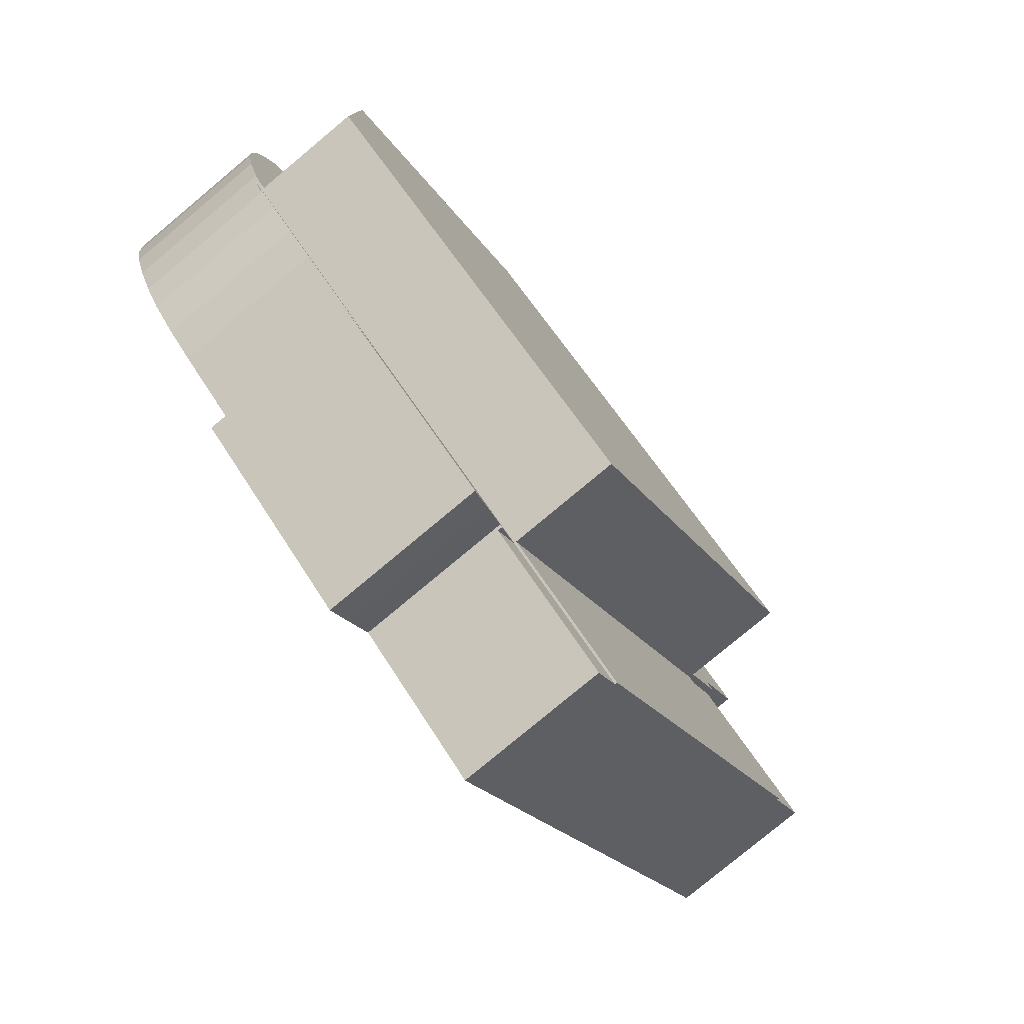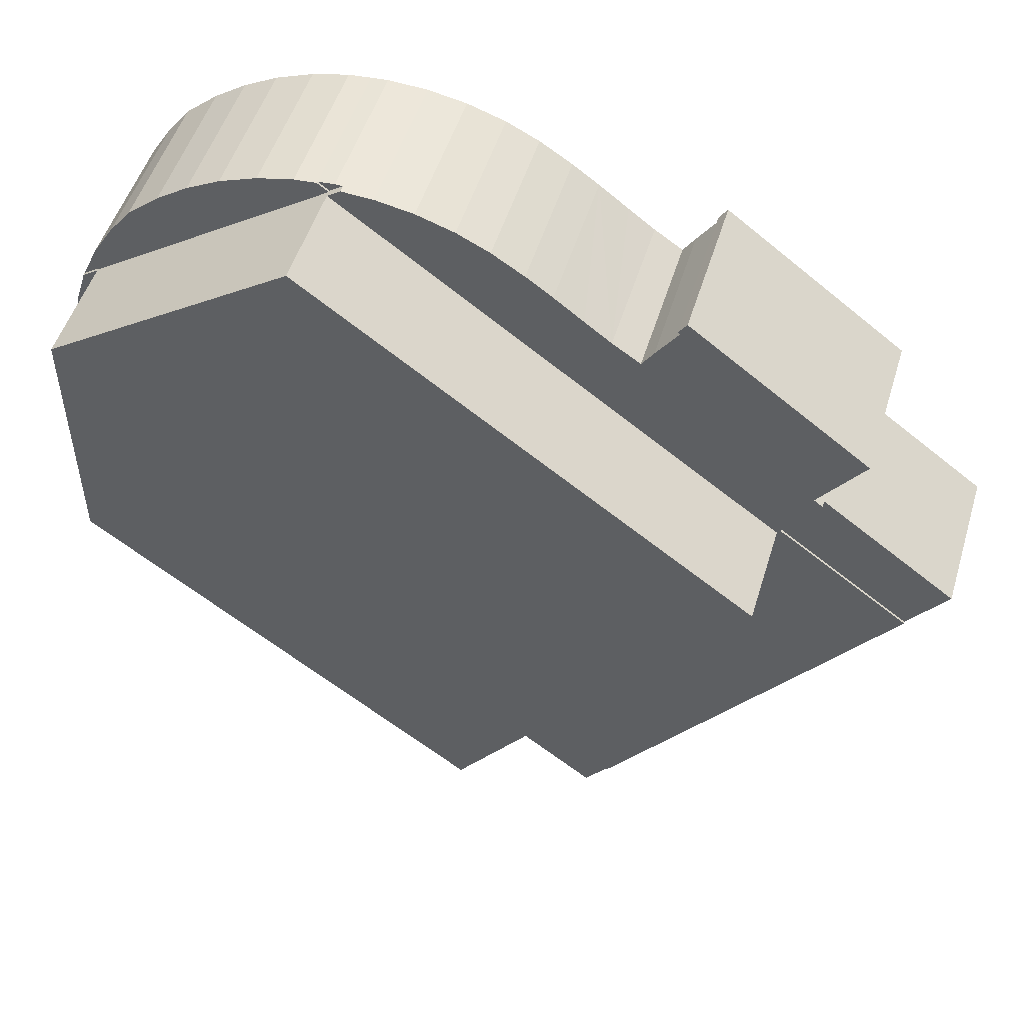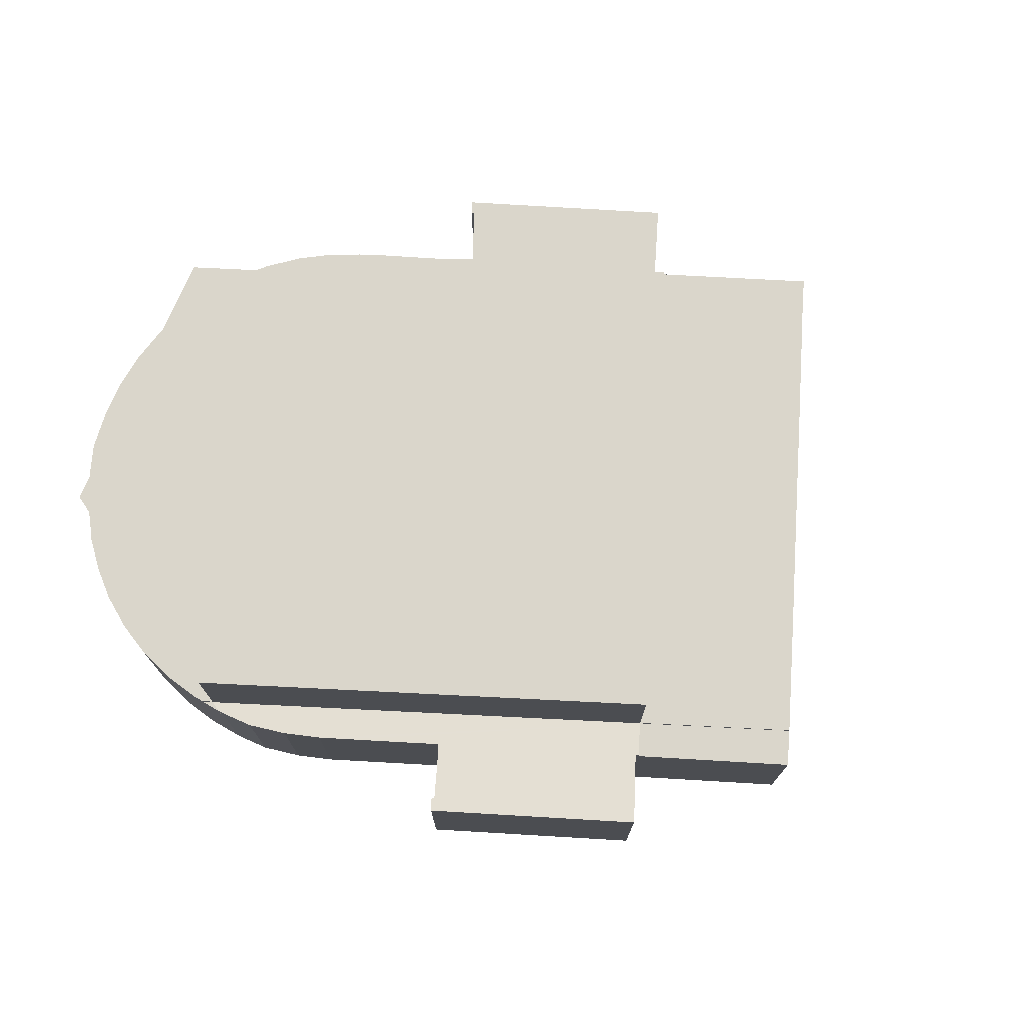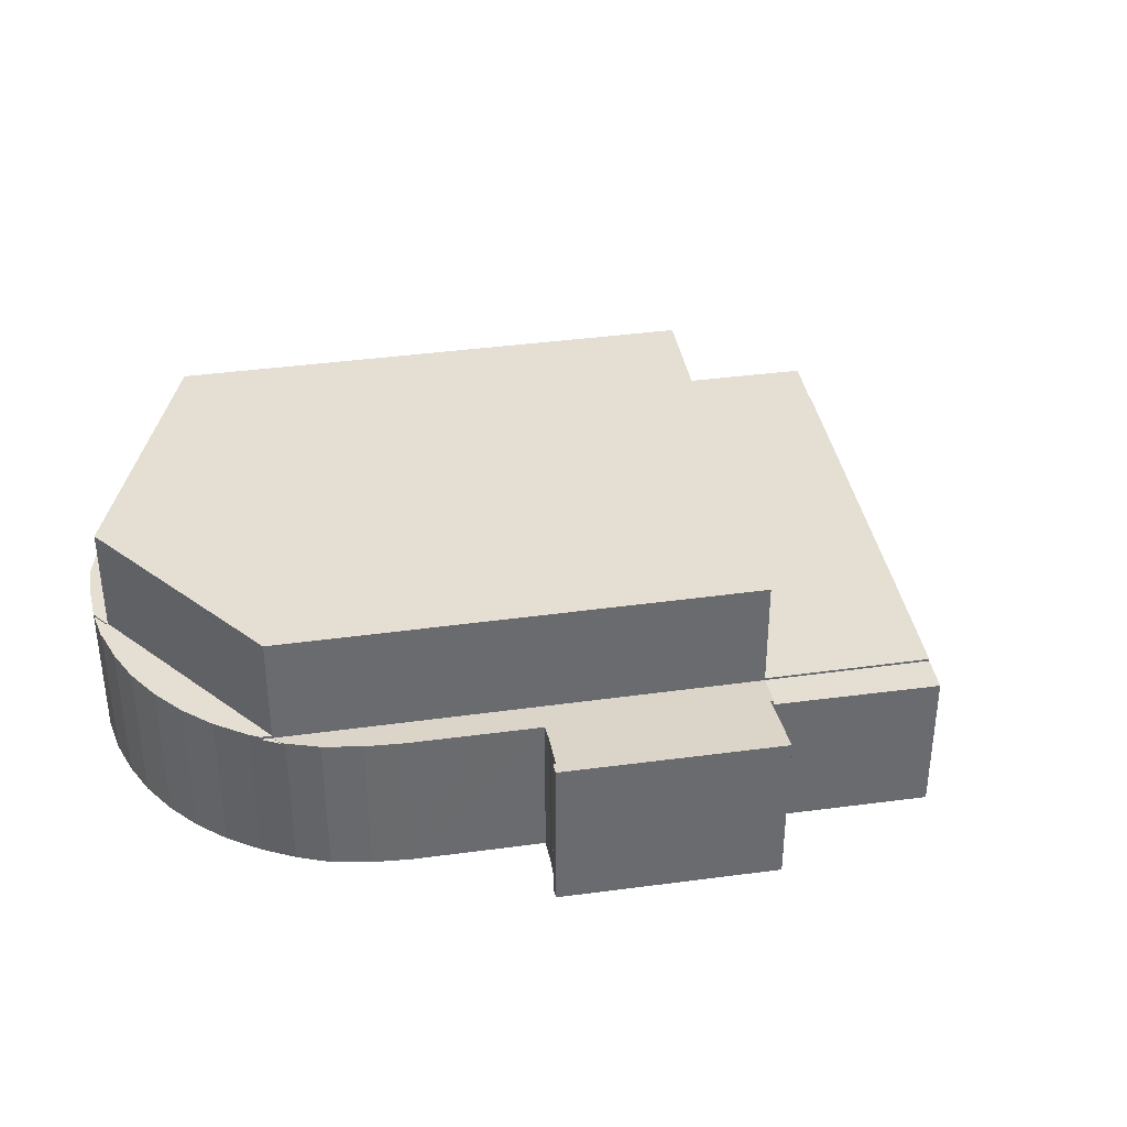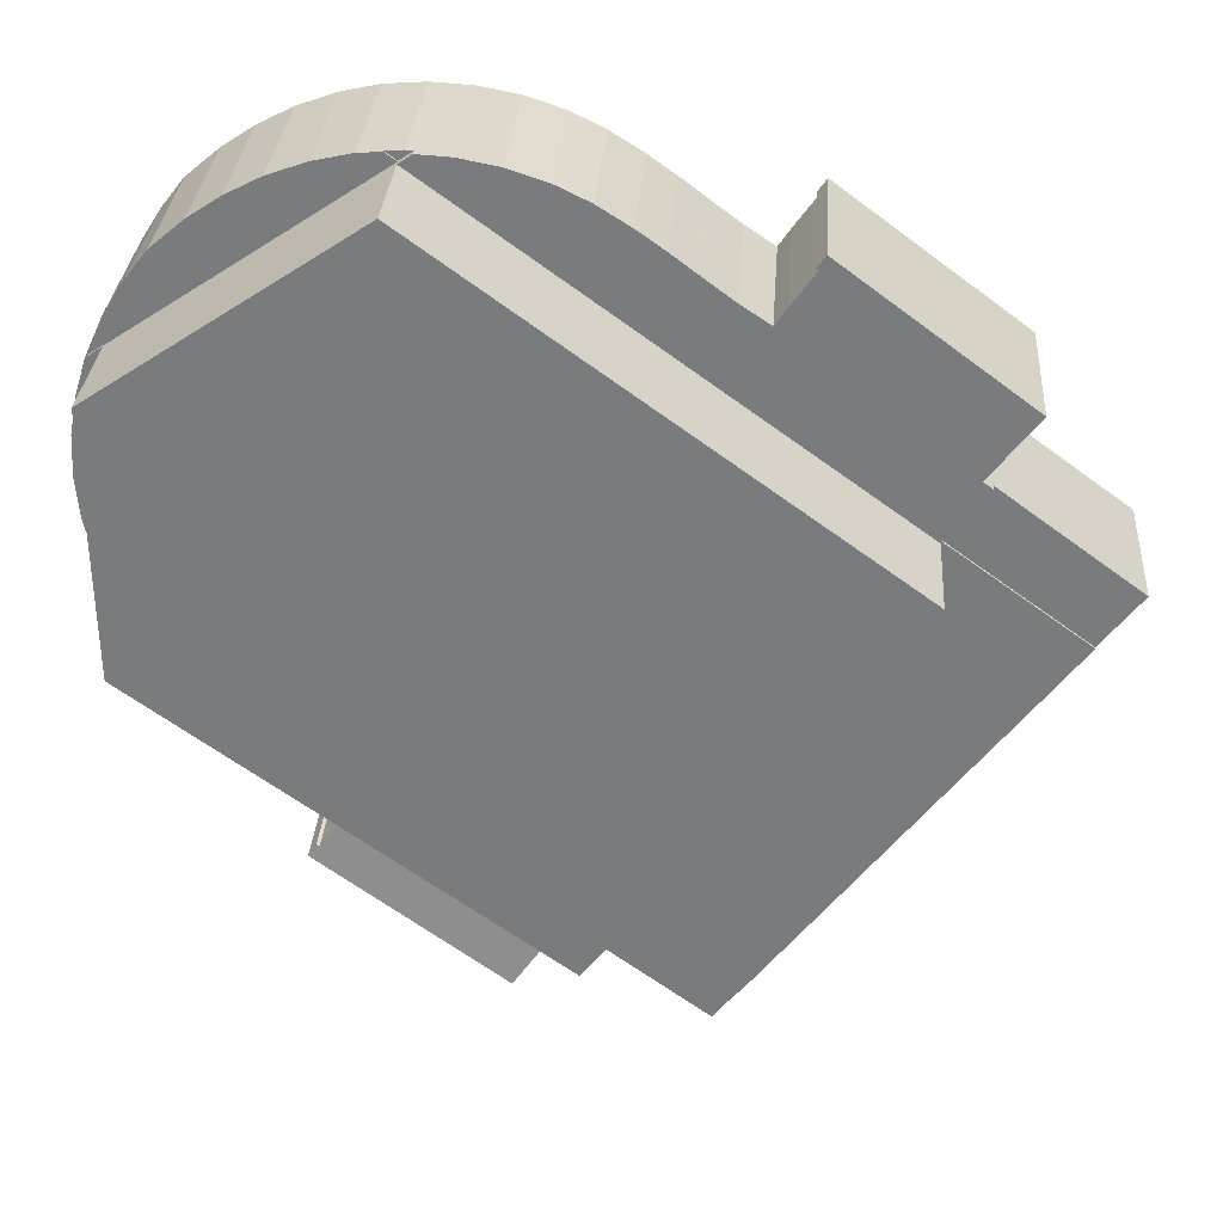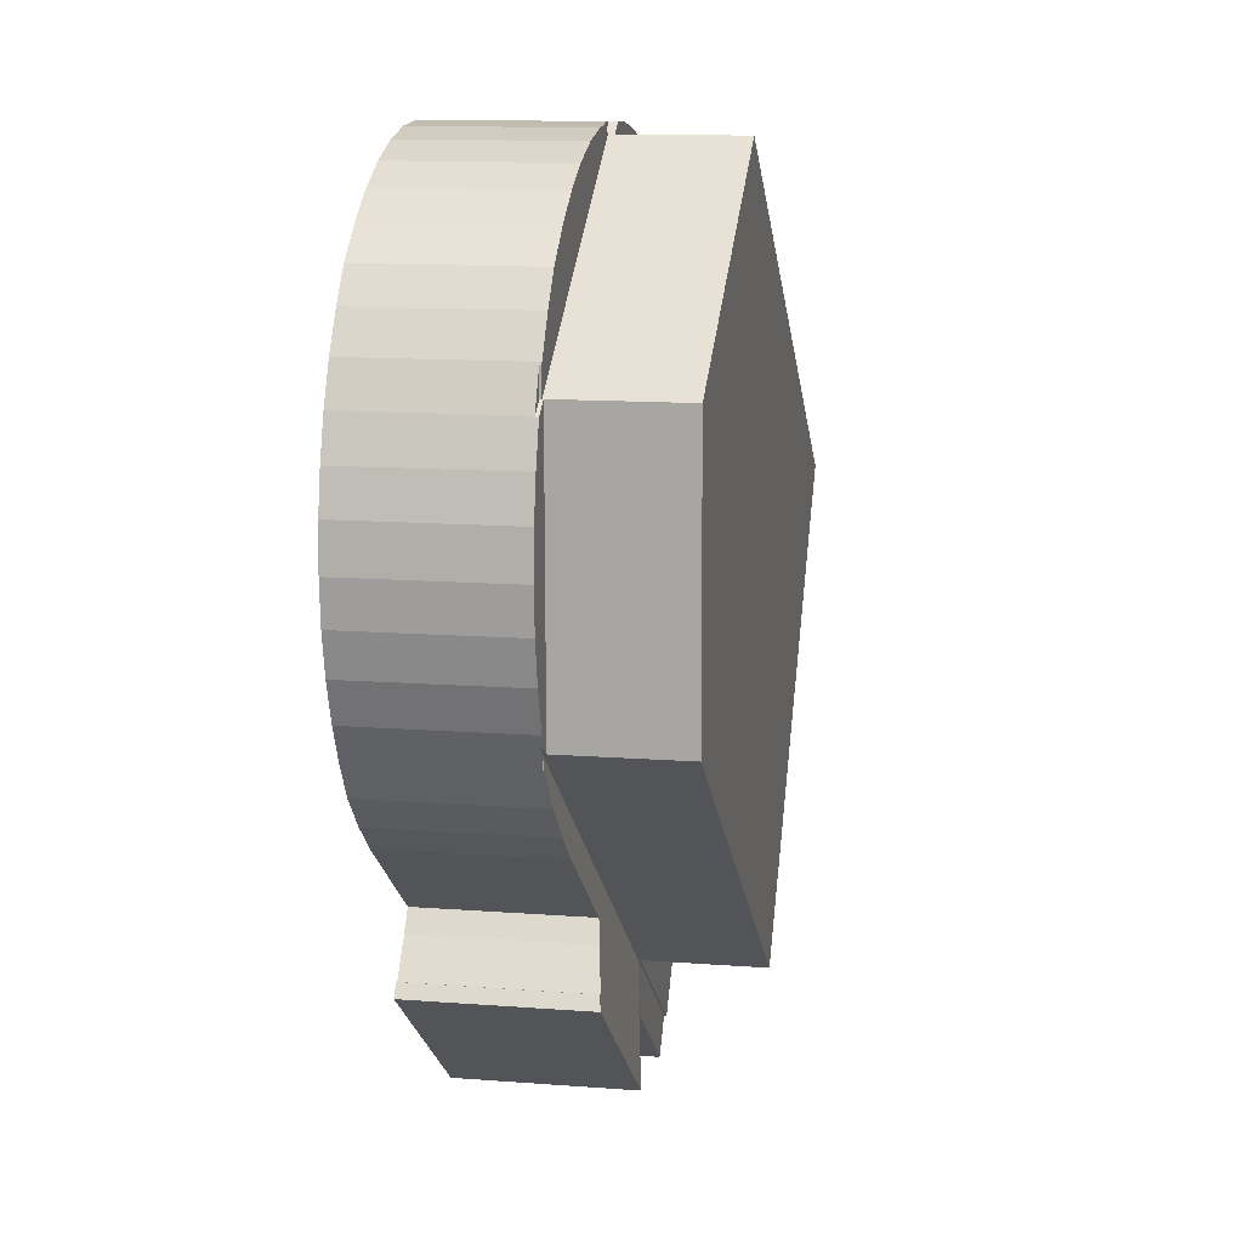
<metadata>
{"format":"obj","ext":"obj","renderer":"f3d","projection":"perspective","resolution":1024,"background":"white","views":[{"elev":-79.5,"azim":129.8,"up":"+Z"},{"elev":50.2,"azim":-163.3,"up":"+Z"},{"elev":74.0,"azim":146.7,"up":"+Y"},{"elev":37.1,"azim":133.6,"up":"+Y"},{"elev":31.1,"azim":-176.0,"up":"+Z"},{"elev":12.5,"azim":100.3,"up":"+Z"}]}
</metadata>
<code>
v  24.33 4.214 -1.409
v  24.33 4.25 -1.753
v  13.24 4.214 -9.52
v  24.27 4.258 -1.873
v  23.73 4.306 -2.719
v  22.94 4.333 -3.561
v  22.09 4.344 -4.285
v  21.34 4.345 -4.836
v  19.78 4.347 -5.999
v  19.03 4.347 -6.551
v  19.38 4.43 -7.069
v  20.06 4.577 -7.958
v  13.96 4.352 -10.31
v  13.88 4.353 -10.36
v  20.15 4.581 -7.93
v  20.37 4.631 -8.248
v  15.24 4.639 -12.07
v  14.59 4.496 -11.19
v  22.09 2.624e-16 -4.285
v  20.52 4.346 -5.451
v  21.34 2.961e-16 -4.836
v  19.03 4.011e-16 -6.551
v  20.52 3.338e-16 -5.451
v  19.78 3.673e-16 -5.999
v  15.24 7.391e-16 -12.07
v  20.37 5.05e-16 -8.248
v  13.88 6.346e-16 -10.36
v  13.96 6.311e-16 -10.31
v  24.27 1.147e-16 -1.873
v  24.33 1.073e-16 -1.753
v  23.73 1.665e-16 -2.719
v  22.94 2.18e-16 -3.561
v  19.38 4.329e-16 -7.069
v  20.06 4.873e-16 -7.958
v  20.15 4.856e-16 -7.93
v  14.59 6.854e-16 -11.19
v  13.24 5.829e-16 -9.52
v  24.33 8.628e-17 -1.409
v  17.71 4.265 10.68
v  24.41 4.265 5.737
v  17.4 4.265 10.45
v  18.34 4.265 10.63
v  19.37 4.265 10.41
v  20.43 4.265 10.03
v  21.38 4.265 9.542
v  22.27 4.265 8.949
v  23.18 4.265 8.174
v  23.8 4.265 7.385
v  24.39 4.265 6.46
v  24.42 4.265 6.393
v  23.8 -4.522e-16 7.385
v  24.39 -3.956e-16 6.46
v  24.42 -3.915e-16 6.393
v  17.71 -6.538e-16 10.68
v  18.34 -6.51e-16 10.63
v  19.37 -6.374e-16 10.41
v  20.43 -6.14e-16 10.03
v  21.38 -5.843e-16 9.542
v  22.27 -5.48e-16 8.949
v  23.18 -5.005e-16 8.174
v  24.41 -3.513e-16 5.737
v  17.4 -6.399e-16 10.45
v  3.84 4.414 2.834
v  4.096 4.414 3.023
v  4.966 4.414 1.355
v  8.056 4.414 8.203
v  7.892 4.414 8.582
v  8.13 4.414 8.252
v  2.78 4.414 4.756
v  9.032 4.414 6.81
v  17.4 4.414 10.45
v  8.694 4.414 7.309
v  9.829 4.414 7.34
v  10.57 4.414 7.9
v  11.41 4.414 8.537
v  12.16 4.414 9.074
v  13.07 4.414 9.649
v  14 4.414 10.1
v  15.07 4.414 10.45
v  16.14 4.414 10.65
v  17.03 4.414 10.7
v  11.41 -5.227e-16 8.537
v  10.57 -4.837e-16 7.9
v  9.829 -4.494e-16 7.34
v  12.16 -5.556e-16 9.074
v  13.07 -5.908e-16 9.649
v  14 -6.183e-16 10.1
v  15.07 -6.398e-16 10.45
v  16.14 -6.521e-16 10.65
v  17.03 -6.552e-16 10.7
v  3.84 -1.735e-16 2.834
v  4.096 -1.851e-16 3.023
v  2.78 -2.912e-16 4.756
v  7.892 -5.255e-16 8.582
v  9.032 -4.17e-16 6.81
v  8.13 -5.053e-16 8.252
v  8.056 -5.023e-16 8.203
v  8.694 -4.475e-16 7.309
v  4.966 -8.297e-17 1.355
v  17.4 4.214 10.45
v  17.24 4.214 10.71
v  17.71 4.214 10.68
v  17.03 4.214 10.7
v  17.24 -6.56e-16 10.71
v  4.966 7.414 1.355
v  24.33 7.414 -1.409
v  13.24 7.414 -9.52
v  17.4 7.414 10.45
v  24.41 7.414 5.737
v  3.84 4.214 2.834
v  1.112 4.214 -1.441
v  0 4.214 2.58e-16
v  1.123 4.214 -1.455
v  4.966 4.214 1.355
v  1.123 8.909e-17 -1.455
v  0 0 0
v  1.112 8.824e-17 -1.441
v  6.84 4.28 -8.999
v  13.24 4.28 -9.52
v  9.385 4.28 -12.34
v  6.688 4.28 -8.797
v  4.062 4.28 -5.334
v  4.966 4.28 1.355
v  3.361 4.28 -4.416
v  2.312 4.28 -3.03
v  1.123 4.28 -1.455
v  9.385 7.556e-16 -12.34
v  6.84 5.51e-16 -8.999
v  6.688 5.387e-16 -8.797
v  4.062 3.266e-16 -5.334
v  3.361 2.704e-16 -4.416
v  2.312 1.855e-16 -3.03
v  9.872 4.214 -12.98
v  13.88 4.214 -10.36
v  10.06 4.214 -13.21
v  9.568 4.214 -12.58
v  9.385 4.214 -12.34
v  10.06 8.092e-16 -13.21
v  9.872 7.949e-16 -12.98
v  9.568 7.704e-16 -12.58
v  24.41 4.214 5.737
v  24.85 4.214 5.469
v  24.86 4.214 5.433
v  24.42 4.214 6.393
v  24.85 -3.349e-16 5.469
v  24.86 -3.327e-16 5.433
v  24.33 4.214 -1.753
v  24.6 4.214 -1.215
v  24.6 7.44e-17 -1.215
v  24.86 4.298 5.433
v  24.33 4.298 -1.409
v  24.41 4.298 5.737
v  25.18 4.298 4.433
v  25.39 4.298 3.399
v  25.45 4.298 2.27
v  25.36 4.298 1.189
v  25.13 4.298 0.131
v  24.75 4.298 -0.911
v  24.6 4.298 -1.215
v  25.18 -2.714e-16 4.433
v  25.39 -2.081e-16 3.399
v  25.45 -1.39e-16 2.27
v  25.36 -7.281e-17 1.189
v  25.13 -8.021e-18 0.131
v  24.75 5.578e-17 -0.911
g defaultobject
f 1 2 3
f 4 3 2
f 5 3 4
f 6 3 5
f 7 3 6
f 8 3 7
f 9 3 8
f 10 3 9
f 11 3 10
f 12 3 11
f 3 13 14
f 15 16 12
f 17 12 16
f 13 12 17
f 3 12 13
f 18 13 17
f 19 8 7
f 8 19 20
f 20 19 9
f 9 19 10
f 10 19 21
f 10 21 22
f 22 21 23
f 22 23 24
f 16 25 17
f 25 16 26
f 13 27 14
f 27 13 28
f 2 29 4
f 29 2 30
f 4 31 5
f 31 4 29
f 5 32 6
f 32 5 31
f 6 19 7
f 19 6 32
f 10 33 11
f 33 10 22
f 11 34 12
f 34 11 33
f 12 35 15
f 35 12 34
f 15 26 16
f 26 15 35
f 25 18 17
f 18 25 36
f 36 13 18
f 13 36 28
f 27 3 14
f 3 27 37
f 37 1 3
f 1 37 38
f 1 30 2
f 30 1 38
f 35 34 26
f 28 37 27
f 38 37 30
f 29 30 37
f 31 29 37
f 32 31 37
f 19 32 37
f 21 19 37
f 23 21 37
f 24 23 37
f 22 24 37
f 33 22 37
f 34 33 37
f 26 34 37
f 28 26 37
f 25 26 28
f 36 25 28
f 39 40 41
f 40 39 42
f 40 42 43
f 40 43 44
f 40 44 45
f 40 45 46
f 40 46 47
f 40 47 48
f 40 48 49
f 40 49 50
f 51 49 48
f 49 51 52
f 52 50 49
f 50 52 53
f 54 42 39
f 42 54 55
f 55 43 42
f 43 55 56
f 56 44 43
f 44 56 57
f 57 45 44
f 45 57 58
f 58 46 45
f 46 58 59
f 59 47 46
f 47 59 60
f 60 48 47
f 48 60 51
f 53 40 50
f 40 53 61
f 61 41 40
f 41 61 62
f 62 39 41
f 39 62 54
f 61 54 62
f 54 61 55
f 55 61 56
f 56 61 57
f 57 61 58
f 58 61 59
f 59 61 60
f 60 61 51
f 51 61 52
f 52 61 53
f 63 64 65
f 66 67 68
f 69 67 64
f 65 64 67
f 66 65 67
f 70 65 66
f 71 65 70
f 72 70 66
f 73 71 70
f 74 71 73
f 75 71 74
f 76 71 75
f 77 71 76
f 78 71 77
f 79 71 78
f 80 71 79
f 81 71 80
f 74 82 75
f 82 74 73
f 82 73 83
f 83 73 84
f 82 76 75
f 76 82 85
f 85 77 76
f 77 85 86
f 86 78 77
f 78 86 87
f 87 79 78
f 79 87 88
f 88 80 79
f 80 88 89
f 89 81 80
f 81 89 90
f 91 64 63
f 64 91 92
f 93 67 69
f 67 93 94
f 95 73 70
f 73 95 84
f 90 71 81
f 71 90 62
f 94 68 67
f 68 94 96
f 97 72 66
f 72 97 98
f 98 70 72
f 70 98 95
f 62 65 71
f 65 62 99
f 96 66 68
f 66 96 97
f 99 63 65
f 63 99 91
f 92 69 64
f 69 92 93
f 62 95 99
f 97 99 95
f 98 97 95
f 84 95 62
f 83 84 62
f 82 83 62
f 85 82 62
f 86 85 62
f 87 86 62
f 88 87 62
f 89 88 62
f 90 89 62
f 93 92 94
f 99 94 92
f 97 94 99
f 96 94 97
f 92 91 99
f 100 101 102
f 101 100 103
f 90 101 103
f 101 90 104
f 104 102 101
f 102 104 54
f 62 103 100
f 103 62 90
f 54 100 102
f 100 54 62
f 62 104 90
f 104 62 54
f 105 106 107
f 106 105 108
f 106 108 109
f 99 108 105
f 108 99 62
f 62 109 108
f 109 62 61
f 61 106 109
f 106 61 38
f 38 107 106
f 107 38 37
f 37 105 107
f 105 37 99
f 37 62 99
f 62 37 38
f 62 38 61
f 110 111 112
f 111 110 113
f 113 110 114
f 91 114 110
f 114 91 99
f 99 113 114
f 113 99 115
f 115 111 113
f 111 115 112
f 112 115 116
f 116 115 117
f 116 110 112
f 110 116 91
f 116 99 91
f 99 116 115
f 115 116 117
f 118 119 120
f 119 118 121
f 119 121 122
f 119 122 123
f 123 122 124
f 123 124 125
f 123 125 126
f 99 119 123
f 119 99 37
f 37 120 119
f 120 37 127
f 127 118 120
f 118 127 128
f 118 128 121
f 121 128 122
f 122 128 129
f 122 129 130
f 122 130 124
f 124 130 125
f 125 130 131
f 125 131 126
f 126 131 132
f 126 132 115
f 115 123 126
f 123 115 99
f 99 127 37
f 127 99 128
f 128 99 129
f 129 99 130
f 130 99 131
f 131 99 132
f 132 99 115
f 133 134 135
f 134 133 136
f 134 136 137
f 134 137 3
f 37 134 3
f 134 37 27
f 27 135 134
f 135 27 138
f 138 133 135
f 133 138 139
f 139 136 133
f 136 139 137
f 137 139 127
f 127 139 140
f 127 3 137
f 3 127 37
f 127 27 37
f 27 127 138
f 138 127 140
f 138 140 139
f 141 142 143
f 142 141 144
f 53 142 144
f 142 53 145
f 145 143 142
f 143 145 146
f 146 141 143
f 141 146 61
f 61 144 141
f 144 61 53
f 61 145 53
f 145 61 146
f 147 1 148
f 149 147 148
f 147 149 30
f 30 1 147
f 1 30 38
f 38 148 1
f 148 38 149
f 30 149 38
f 150 151 152
f 151 150 153
f 151 153 154
f 151 154 155
f 151 155 156
f 151 156 157
f 151 157 158
f 151 158 159
f 38 152 151
f 152 38 61
f 61 150 152
f 150 61 146
f 146 153 150
f 153 146 160
f 160 154 153
f 154 160 161
f 161 155 154
f 155 161 162
f 162 156 155
f 156 162 163
f 163 157 156
f 157 163 164
f 164 158 157
f 158 164 165
f 165 159 158
f 159 165 149
f 149 151 159
f 151 149 38
f 38 146 61
f 146 38 160
f 160 38 161
f 161 38 162
f 162 38 163
f 163 38 164
f 164 38 165
f 165 38 149

</code>
